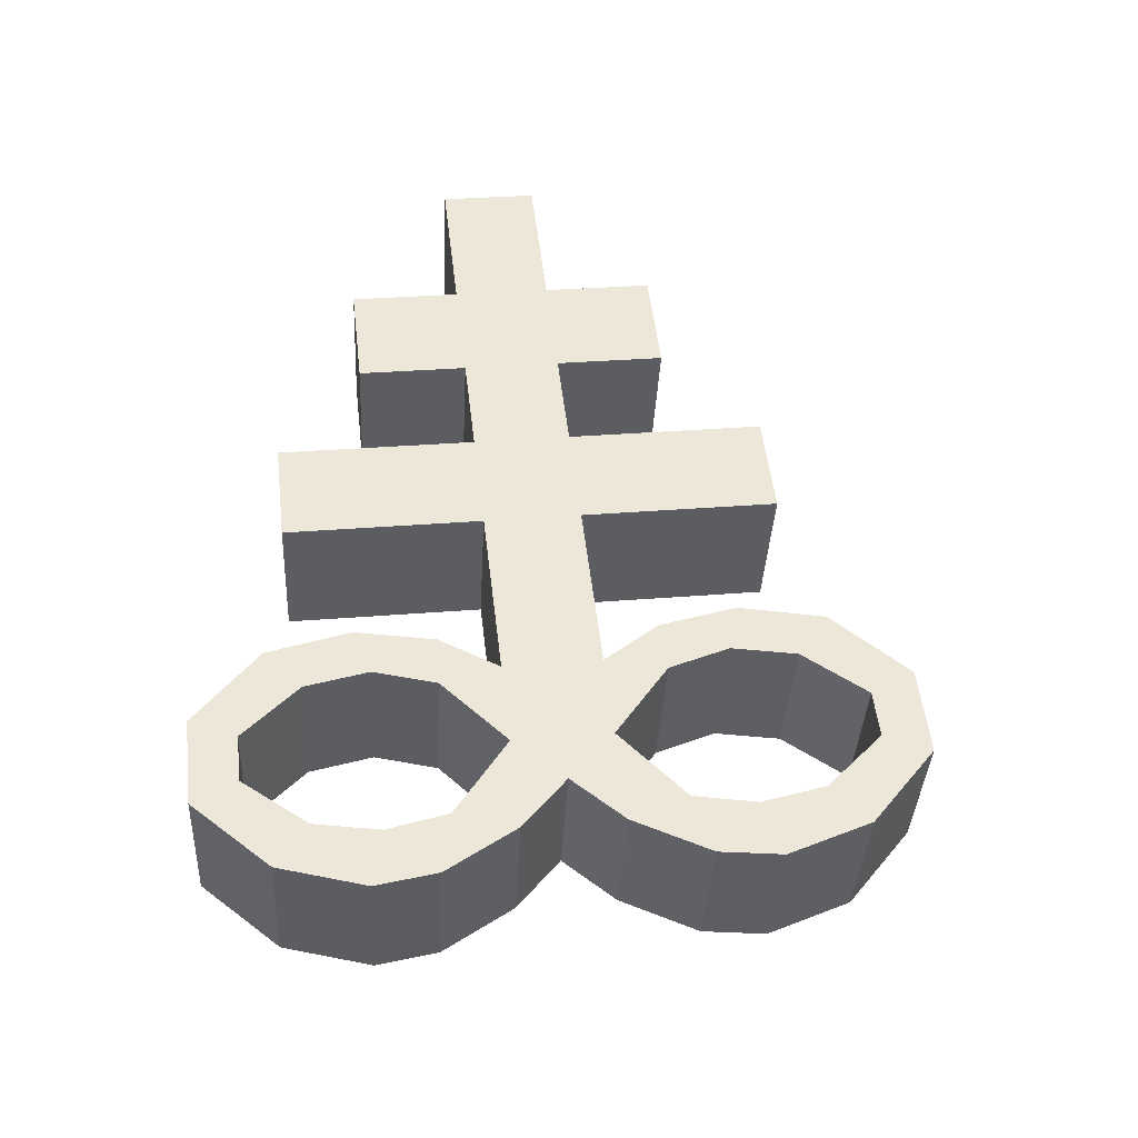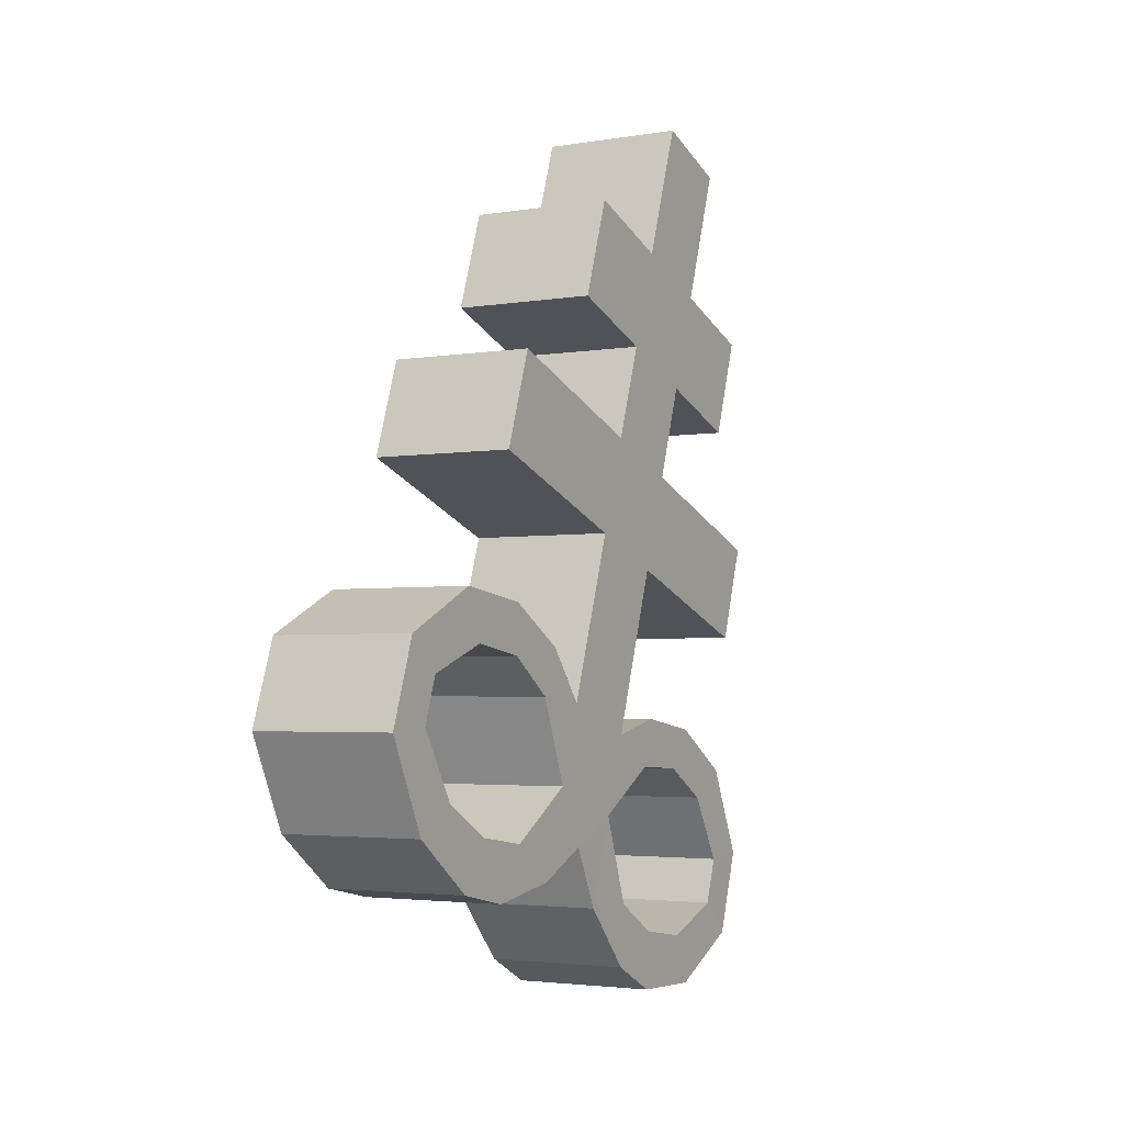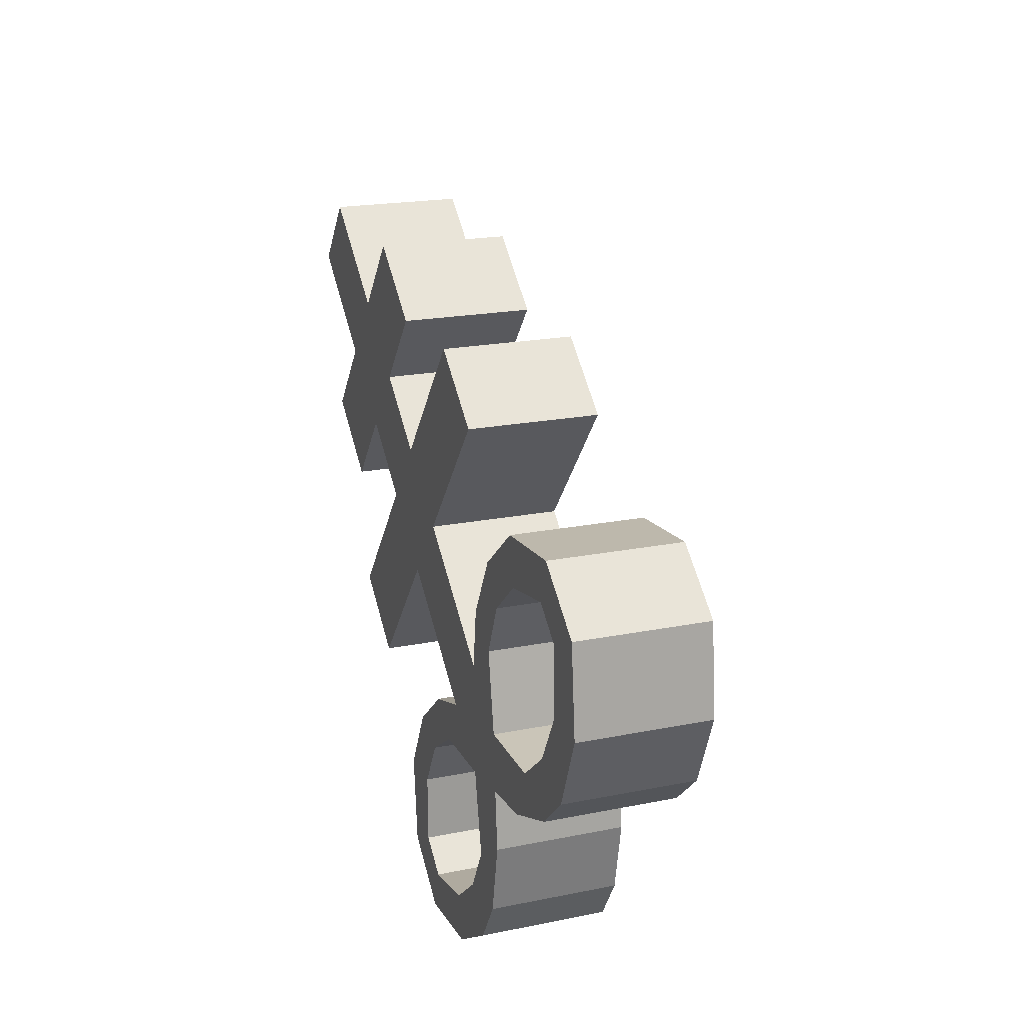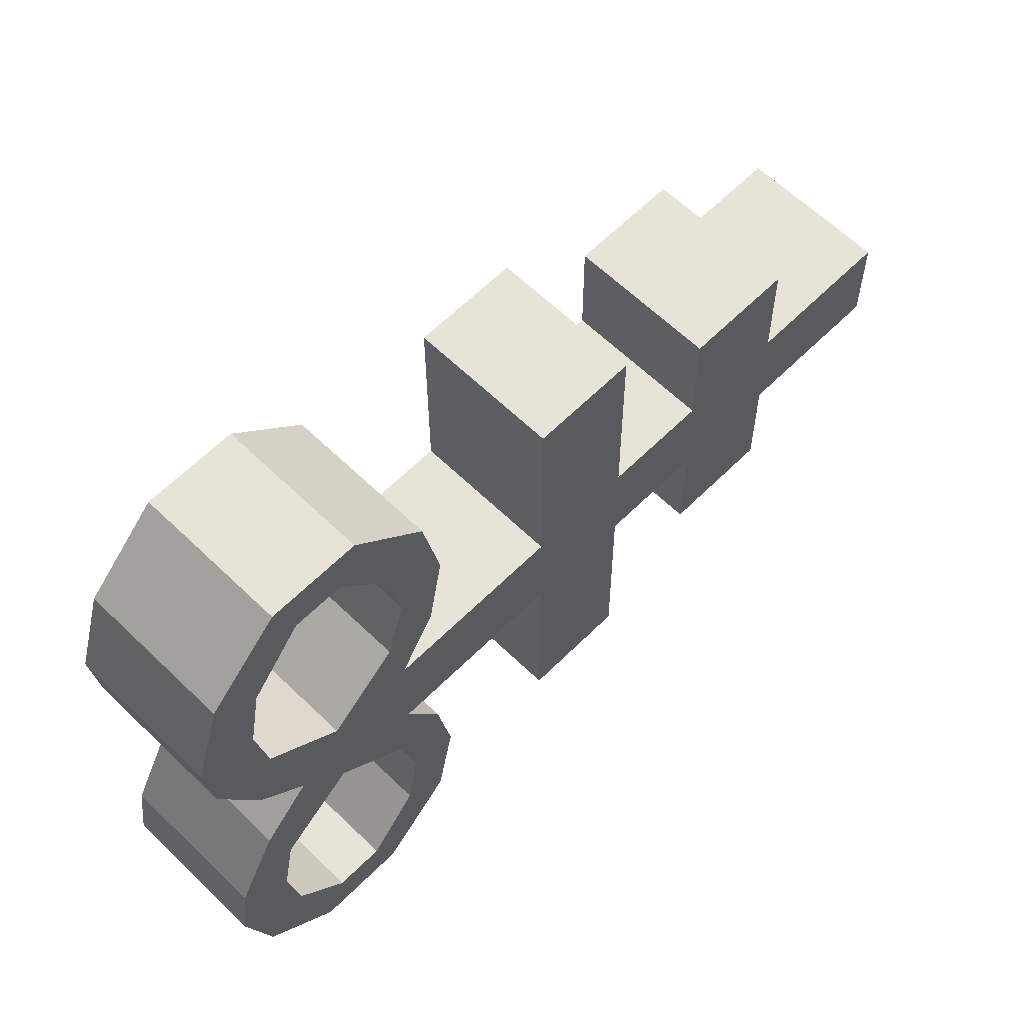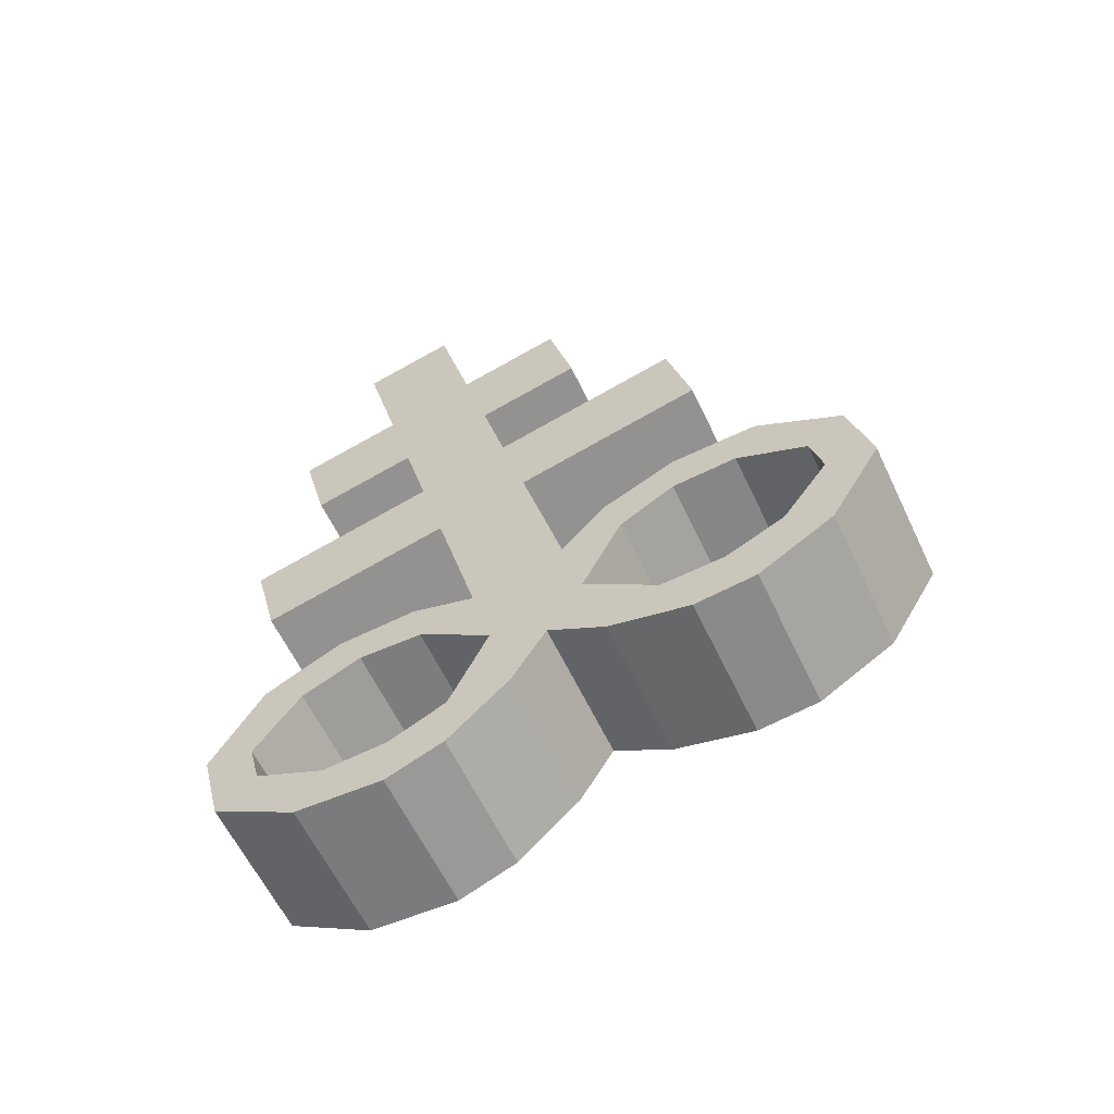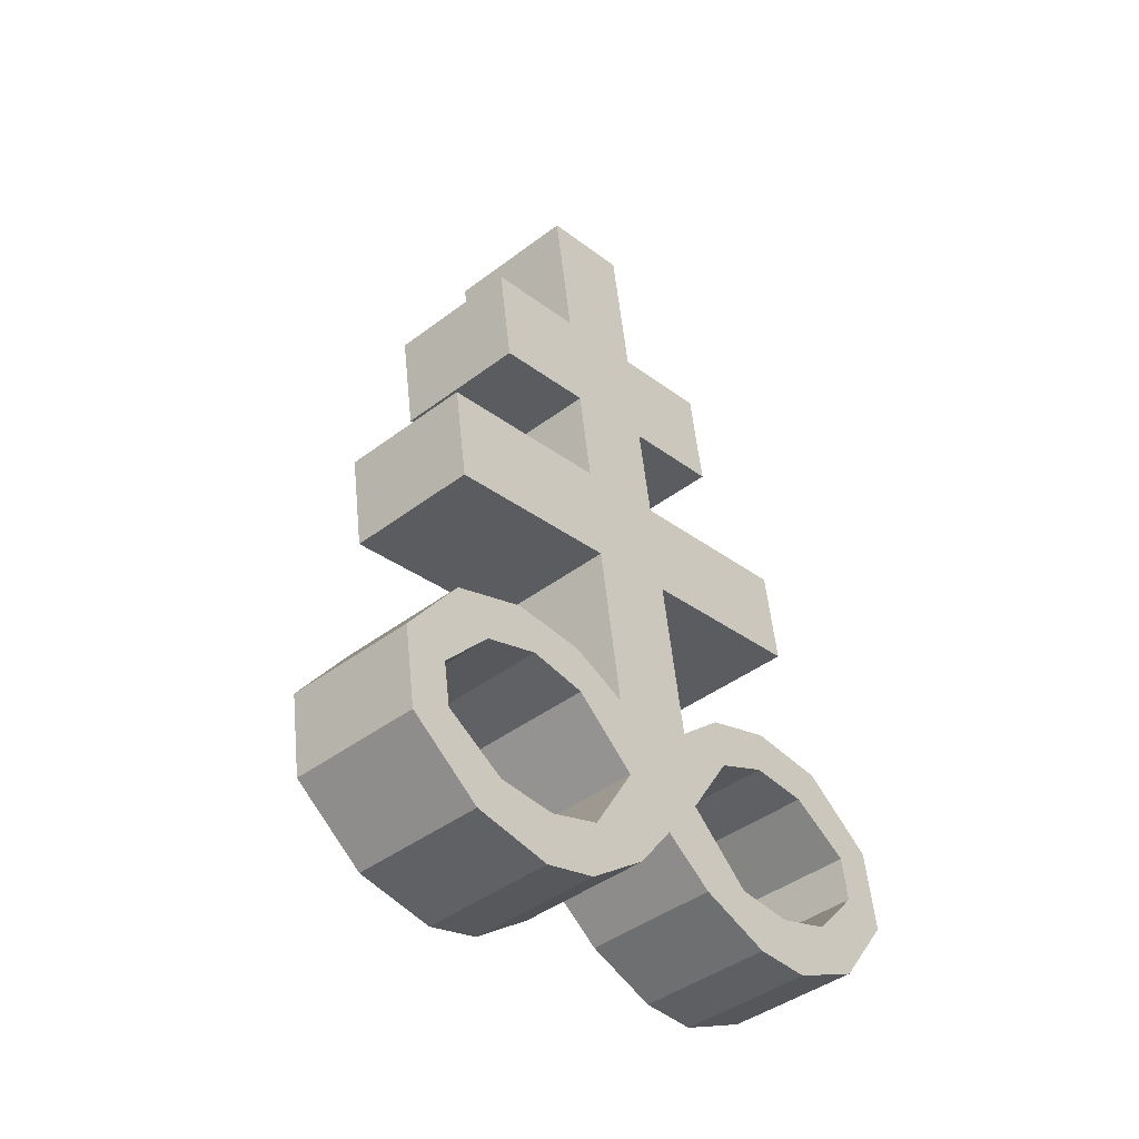
<metadata>
{"format":"obj","ext":"obj","renderer":"f3d","projection":"perspective","resolution":1024,"background":"white","views":[{"elev":-52.0,"azim":-103.2,"up":"+Y"},{"elev":-33.2,"azim":-164.4,"up":"+Y"},{"elev":-24.7,"azim":-24.7,"up":"+Y"},{"elev":75.4,"azim":58.1,"up":"+Z"},{"elev":-75.8,"azim":-74.1,"up":"+Y"},{"elev":-20.8,"azim":30.3,"up":"+Y"}]}
</metadata>
<code>
o Brimstone_Cube.008
v -0.4072 8.187 -0.3616
v -0.5798 8.961 -0.4982
v 0.03076 8.298 -0.2828
v -0.1419 9.073 -0.4194
v -0.4798 8.512 -0.419
v -0.04181 8.624 -0.3402
v -0.338 7.877 -0.3068
v 0.09995 7.988 -0.228
v -0.2682 7.564 -0.2516
v 0.1697 7.675 -0.1728
v -0.1488 7.028 -0.1571
v 0.2891 7.14 -0.07829
v 0.1022 8.255 -0.6184
v -0.3358 8.144 -0.6972
v 0.02962 8.581 -0.6759
v -0.4083 8.469 -0.7547
v 0.2286 7.91 -0.8329
v -0.2093 7.799 -0.9116
v 0.2984 7.597 -0.7776
v -0.1395 7.486 -0.8564
v -0.0928 6.777 -0.1127
v 0.3019 7.227 -0.2726
v -0.136 7.115 -0.3514
v 0.3375 7.074 -0.254
v -0.1004 6.962 -0.3328
v 0.3431 7.241 -0.5217
v -0.09481 7.129 -0.6005
v 0.3657 7.104 -0.453
v -0.0722 6.992 -0.5317
v 0.4104 7.154 -0.7725
v -0.02754 7.043 -0.8513
v 0.4157 7.042 -0.6441
v -0.02219 6.931 -0.7228
v 0.5049 6.91 -0.9522
v 0.06703 6.798 -1.031
v 0.489 6.866 -0.8019
v 0.05105 6.755 -0.8807
v 0.516 6.593 -0.5647
v 0.07809 6.481 -0.6435
v 0.5666 6.454 -0.6489
v 0.1287 6.342 -0.7277
v 0.482 6.582 -0.3609
v 0.04408 6.471 -0.4397
v 0.5292 6.407 -0.3744
v 0.09124 6.295 -0.4532
v 0.4336 6.643 -0.178
v -0.004309 6.532 -0.2568
v 0.4833 6.456 -0.1895
v 0.04539 6.345 -0.2683
v 0.3452 6.889 -0.03394
v -0.02996 6.496 -0.06297
v 0.408 6.607 0.0158
v 0.1268 6.53 -0.9836
v 0.5648 6.642 -0.9048
v 0.08346 6.61 -0.855
v 0.5214 6.721 -0.7763
v -0.4703 8.225 -0.06521
v -0.6429 8.999 -0.2019
v -0.03229 8.337 0.01357
v -0.2049 9.111 -0.1231
v -0.5428 8.551 -0.1227
v -0.1049 8.662 -0.04388
v -0.4011 7.915 -0.01045
v 0.03687 8.026 0.06832
v -0.3313 7.602 0.0448
v 0.1067 7.714 0.1236
v -0.2119 7.067 0.1393
v 0.2261 7.178 0.2181
v -0.1037 8.38 0.3492
v -0.5417 8.268 0.2704
v -0.1763 8.705 0.2918
v -0.6142 8.594 0.213
v -0.09182 8.105 0.6732
v -0.5298 7.993 0.5944
v -0.02203 7.792 0.7284
v -0.46 7.68 0.6496
v -0.1558 6.815 0.1836
v 0.1644 7.31 0.3737
v -0.2736 7.199 0.2949
v 0.1965 7.159 0.4088
v -0.2414 7.048 0.33
v 0.103 7.387 0.6068
v -0.3349 7.275 0.5281
v 0.1441 7.238 0.5886
v -0.2938 7.127 0.5098
v 0.05954 7.367 0.8765
v -0.3784 7.255 0.7977
v 0.1101 7.228 0.7923
v -0.3278 7.116 0.7136
v 0.06138 7.179 1.132
v -0.3765 7.067 1.054
v 0.1048 7.099 1.004
v -0.3332 6.988 0.9251
v 0.2104 6.778 0.8717
v -0.2275 6.667 0.7929
v 0.2158 6.667 1
v -0.2222 6.555 0.9214
v 0.2604 6.717 0.6806
v -0.1775 6.605 0.6018
v 0.289 6.553 0.7541
v -0.1489 6.441 0.6753
v 0.2926 6.729 0.4848
v -0.1454 6.617 0.4061
v 0.3238 6.553 0.5604
v -0.1142 6.442 0.4816
v 0.2821 6.927 0.2624
v -0.09301 6.534 0.2334
v 0.3449 6.645 0.3122
v 0.3444 6.77 0.1386
v -0.09357 6.658 0.05982
v -0.3167 6.799 1.101
v 0.1212 6.911 1.18
v -0.3008 6.843 0.9507
v 0.1372 6.954 1.03
f 5 2 4 6
f 62 6 4 60
f 59 64 8 3
f 2 58 60 4
f 1 3 8 7
f 59 3 6 62
f 9 10 12 11
f 7 63 57 1
f 64 66 10 8
f 110 77 67 11 21
f 14 16 15 13
f 18 17 19 20
f 6 3 13 15
f 5 6 15 16
f 8 10 19 17
f 1 5 16 14
f 7 8 17 18
f 9 7 18 20
f 10 9 20 19
f 3 1 14 13
f 50 109 52
f 12 50 24 22
f 40 41 53 54
f 24 25 29 28
f 25 23 27 29
f 21 11 23 25
f 11 12 22 23
f 50 21 25 24
f 29 27 31 33
f 23 22 26 27
f 22 24 28 26
f 28 29 33 32
f 27 26 30 31
f 26 28 32 30
f 46 48 44 42
f 33 31 35 37
f 32 33 37 36
f 31 30 34 35
f 30 32 36 34
f 41 39 55 53
f 38 40 54 56
f 39 38 56 55
f 42 44 40 38
f 43 42 38 39
f 49 47 43 45
f 45 43 39 41
f 44 45 41 40
f 51 21 47 49
f 21 50 46 47
f 52 51 49 48
f 48 49 45 44
f 66 68 12 10
f 11 67 65 9
f 9 65 63 7
f 1 57 61 5
f 5 61 58 2
f 110 51 52 109
f 50 52 48 46
f 47 46 42 43
f 36 37 55 56
f 34 36 56 54
f 35 34 54 53
f 37 35 53 55
f 110 21 51
f 107 110 109 108
f 61 62 60 58
f 57 63 64 59
f 65 67 68 66
f 70 69 71 72
f 74 76 75 73
f 62 71 69 59
f 61 72 71 62
f 64 73 75 66
f 57 70 72 61
f 63 74 73 64
f 65 76 74 63
f 66 75 76 65
f 59 69 70 57
f 106 108 109
f 68 78 80 106
f 96 112 111 97
f 80 84 85 81
f 81 85 83 79
f 77 81 79 67
f 67 79 78 68
f 106 80 81 77
f 85 89 87 83
f 79 83 82 78
f 78 82 84 80
f 84 88 89 85
f 83 87 86 82
f 82 86 88 84
f 102 98 100 104
f 89 93 91 87
f 88 92 93 89
f 87 91 90 86
f 86 90 92 88
f 97 111 113 95
f 94 114 112 96
f 95 113 114 94
f 98 94 96 100
f 99 95 94 98
f 105 101 99 103
f 101 97 95 99
f 100 96 97 101
f 107 105 103 77
f 77 103 102 106
f 108 104 105 107
f 104 100 101 105
f 106 102 104 108
f 103 99 98 102
f 92 114 113 93
f 90 112 114 92
f 91 111 112 90
f 93 113 111 91
f 110 107 77
f 68 106 109 50 12

</code>
